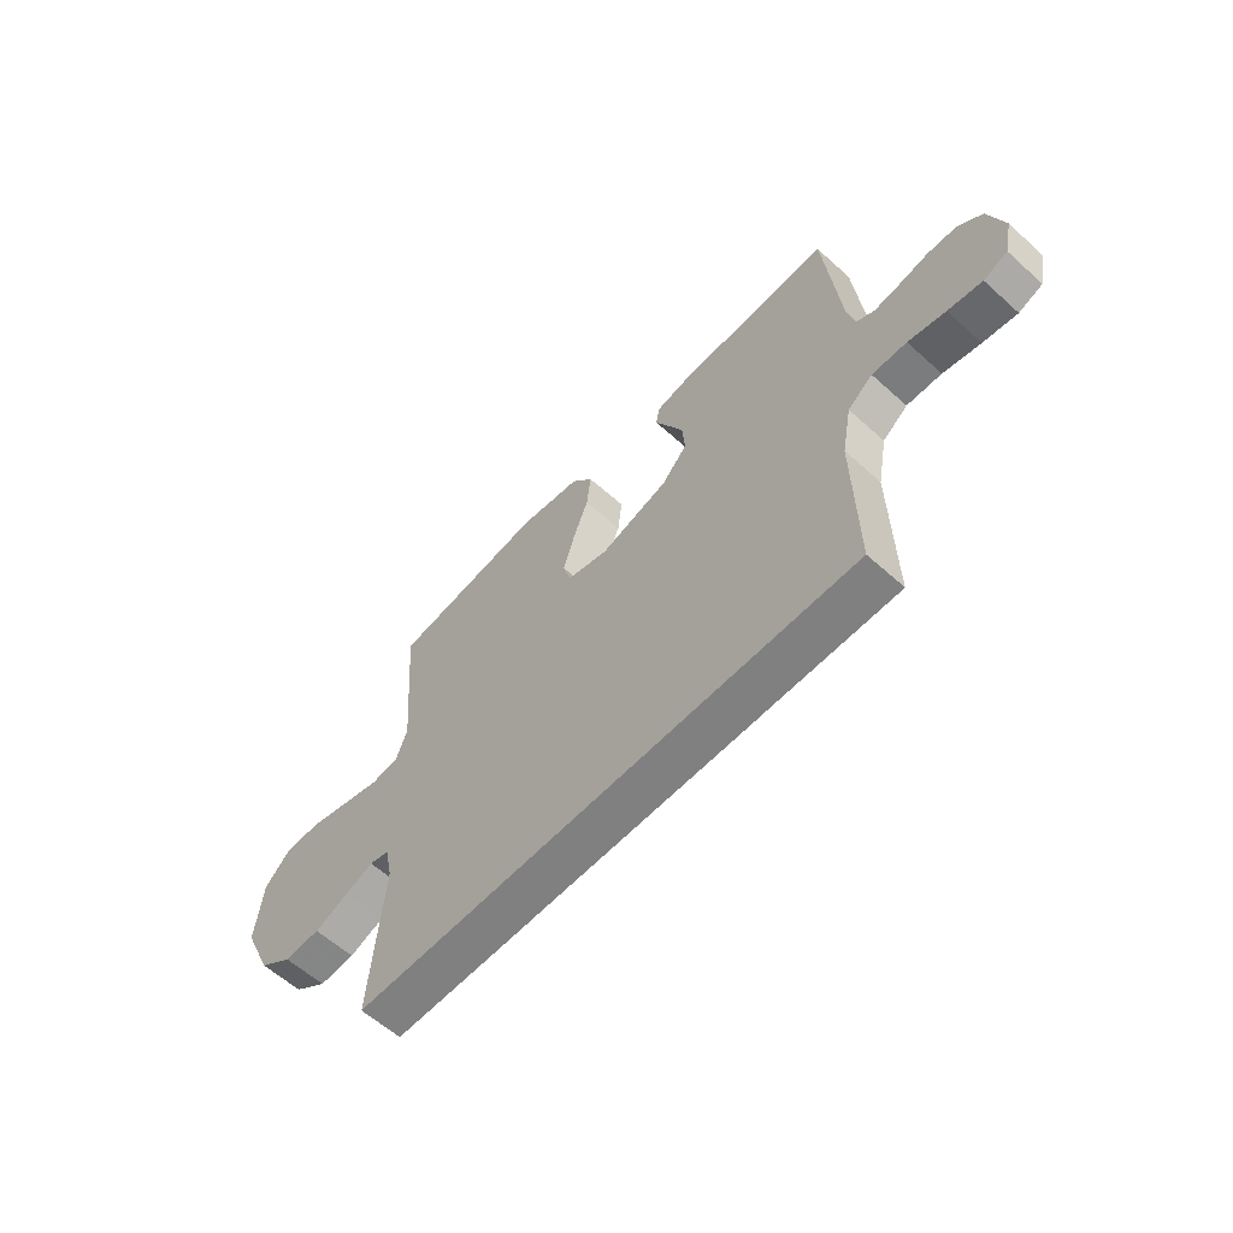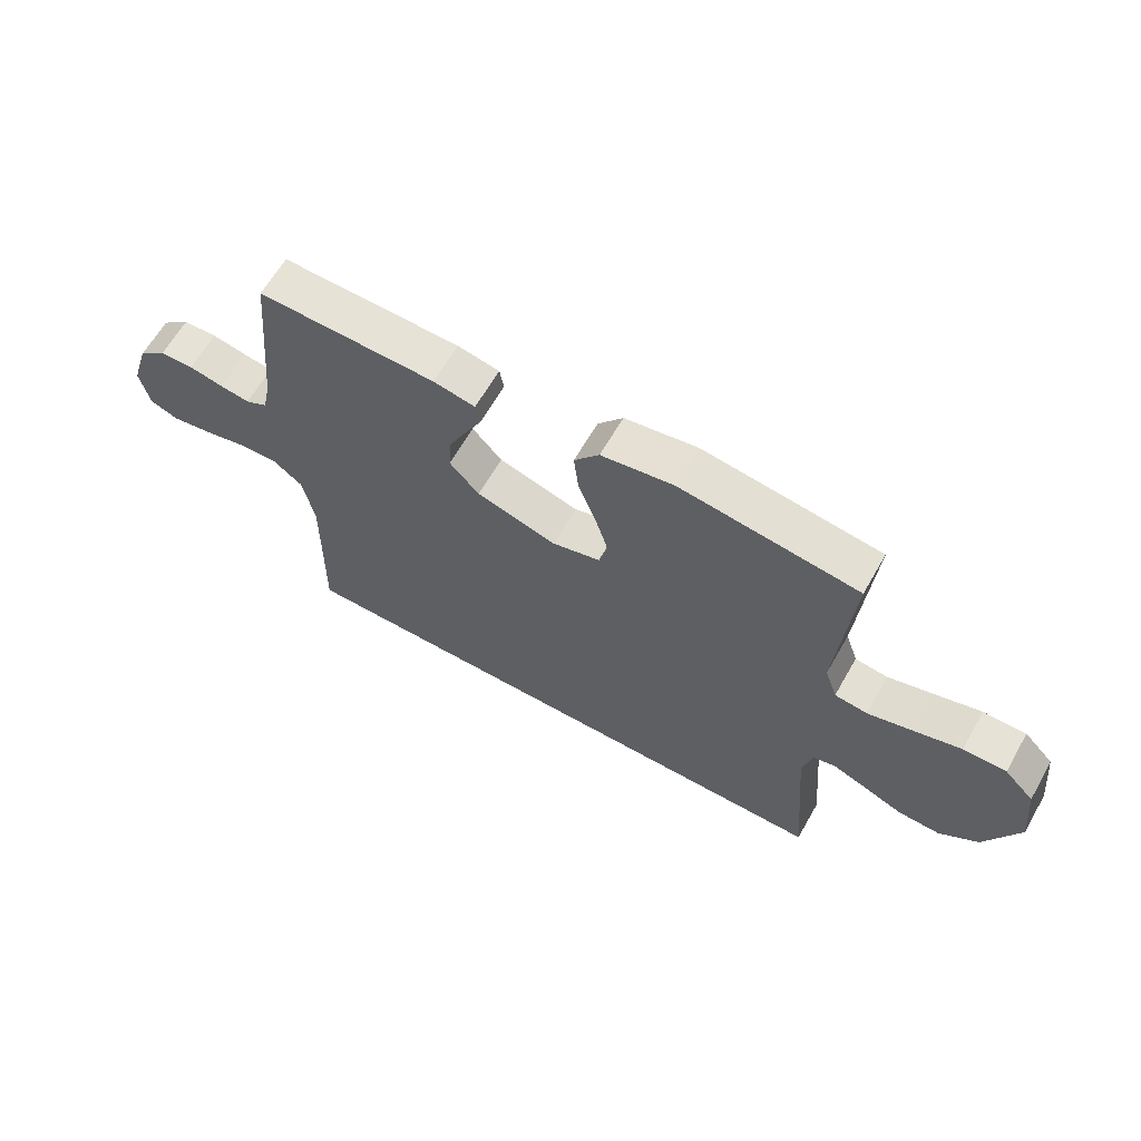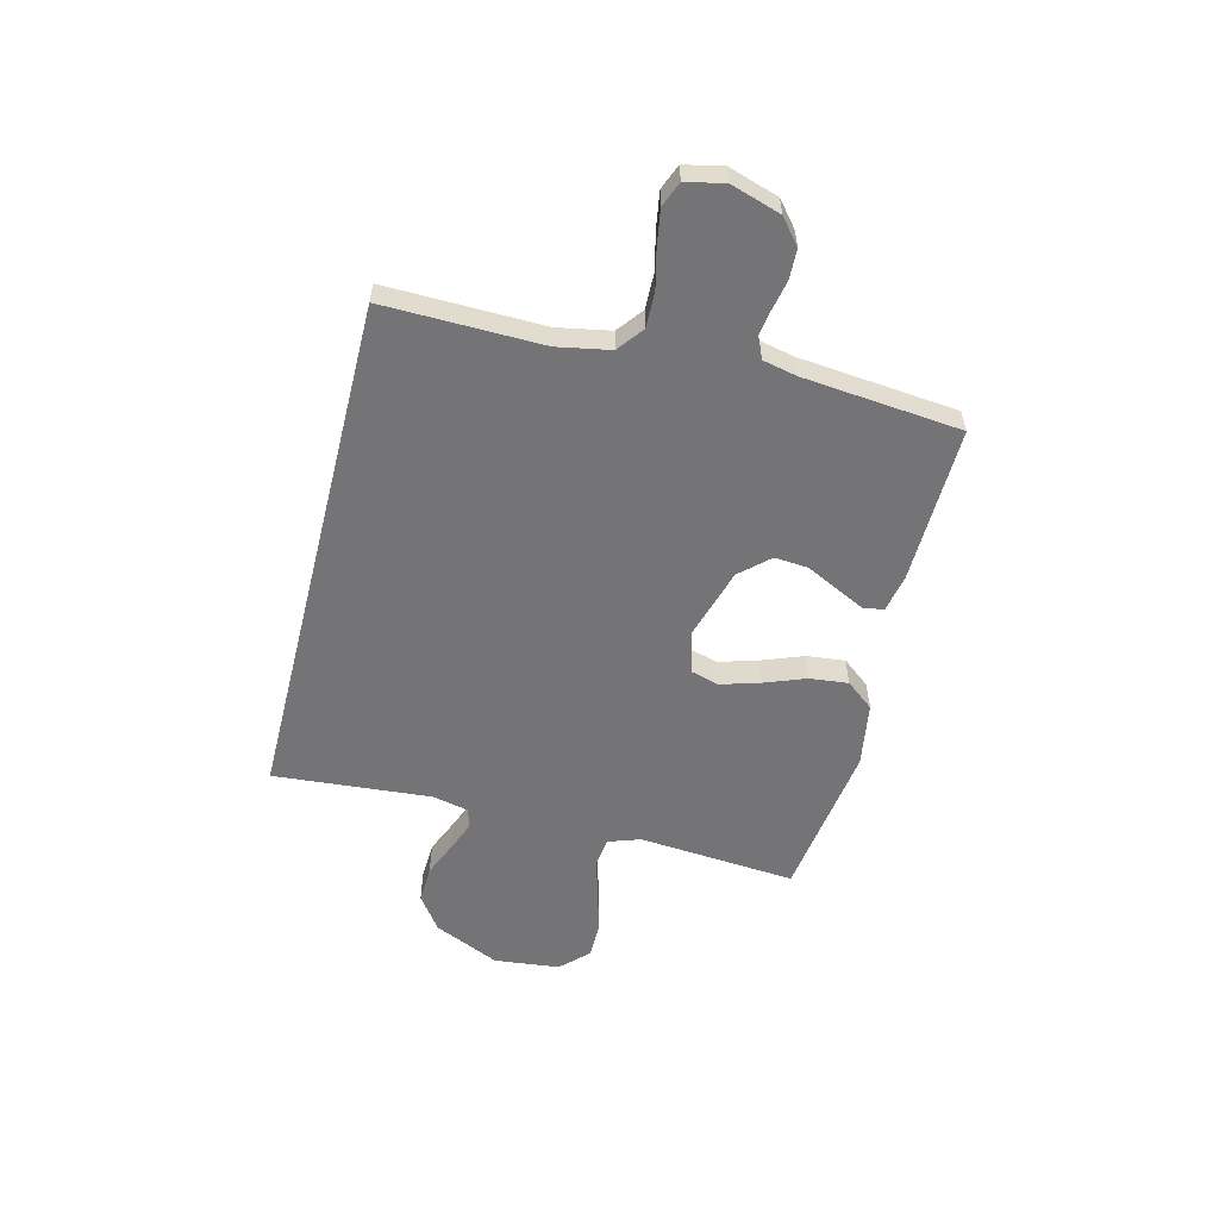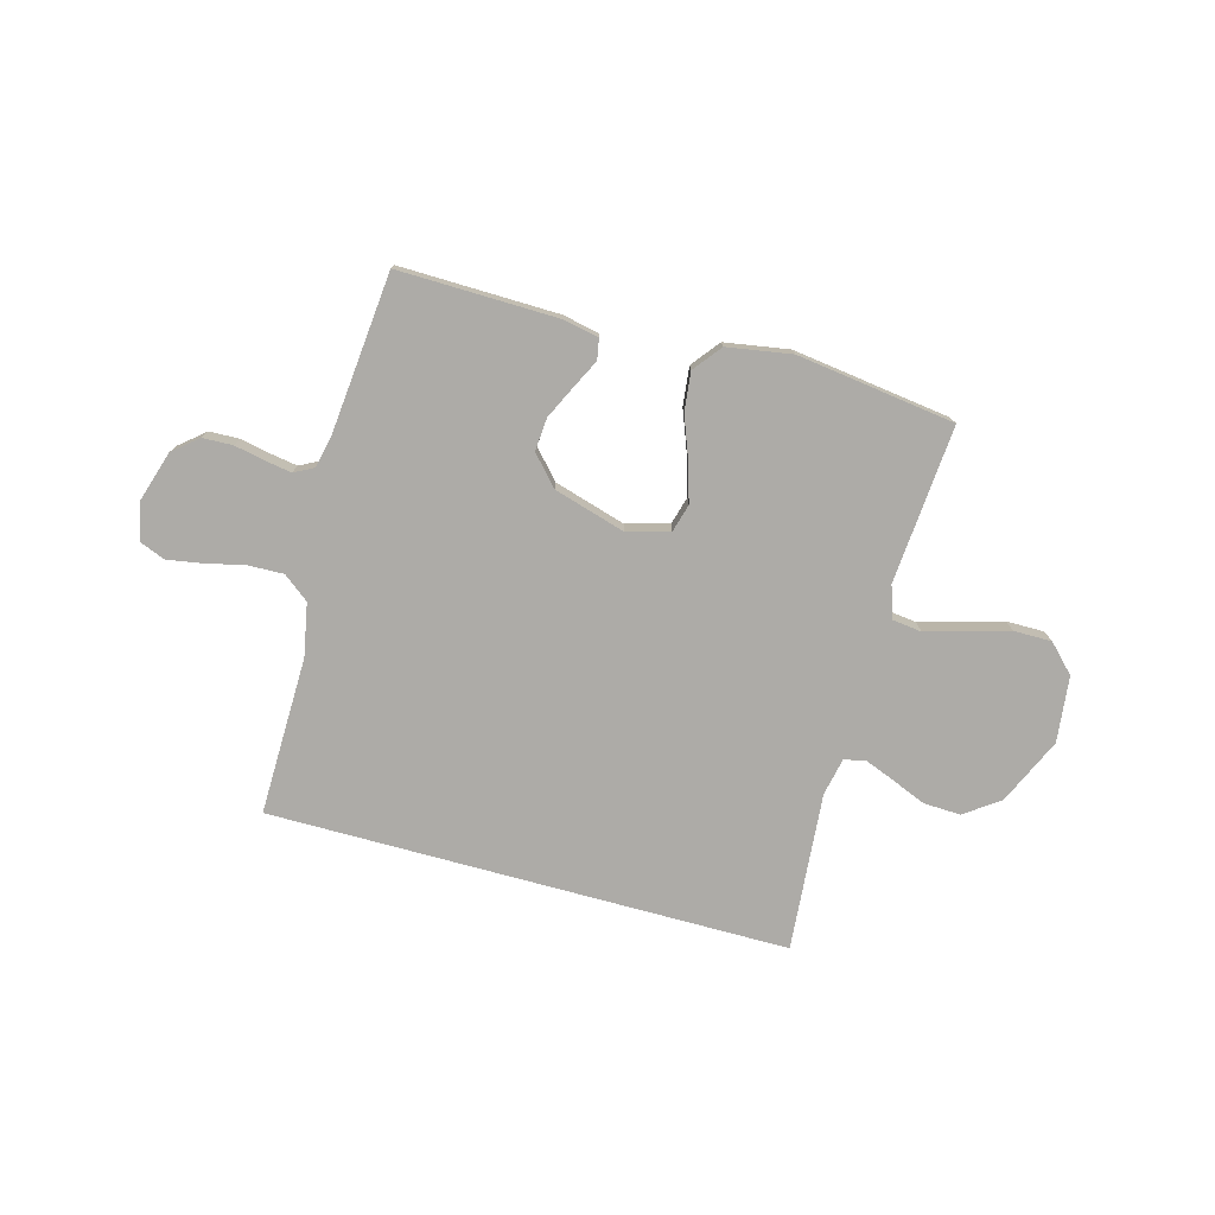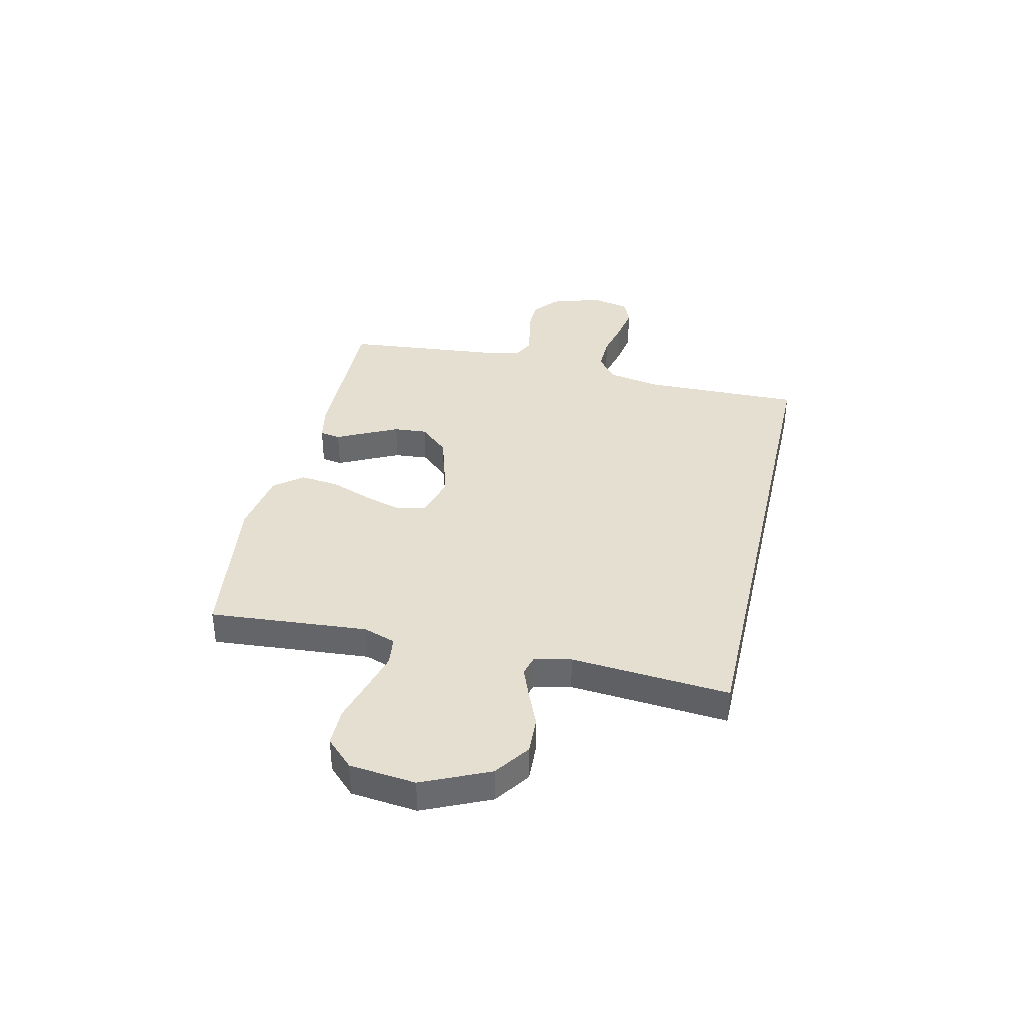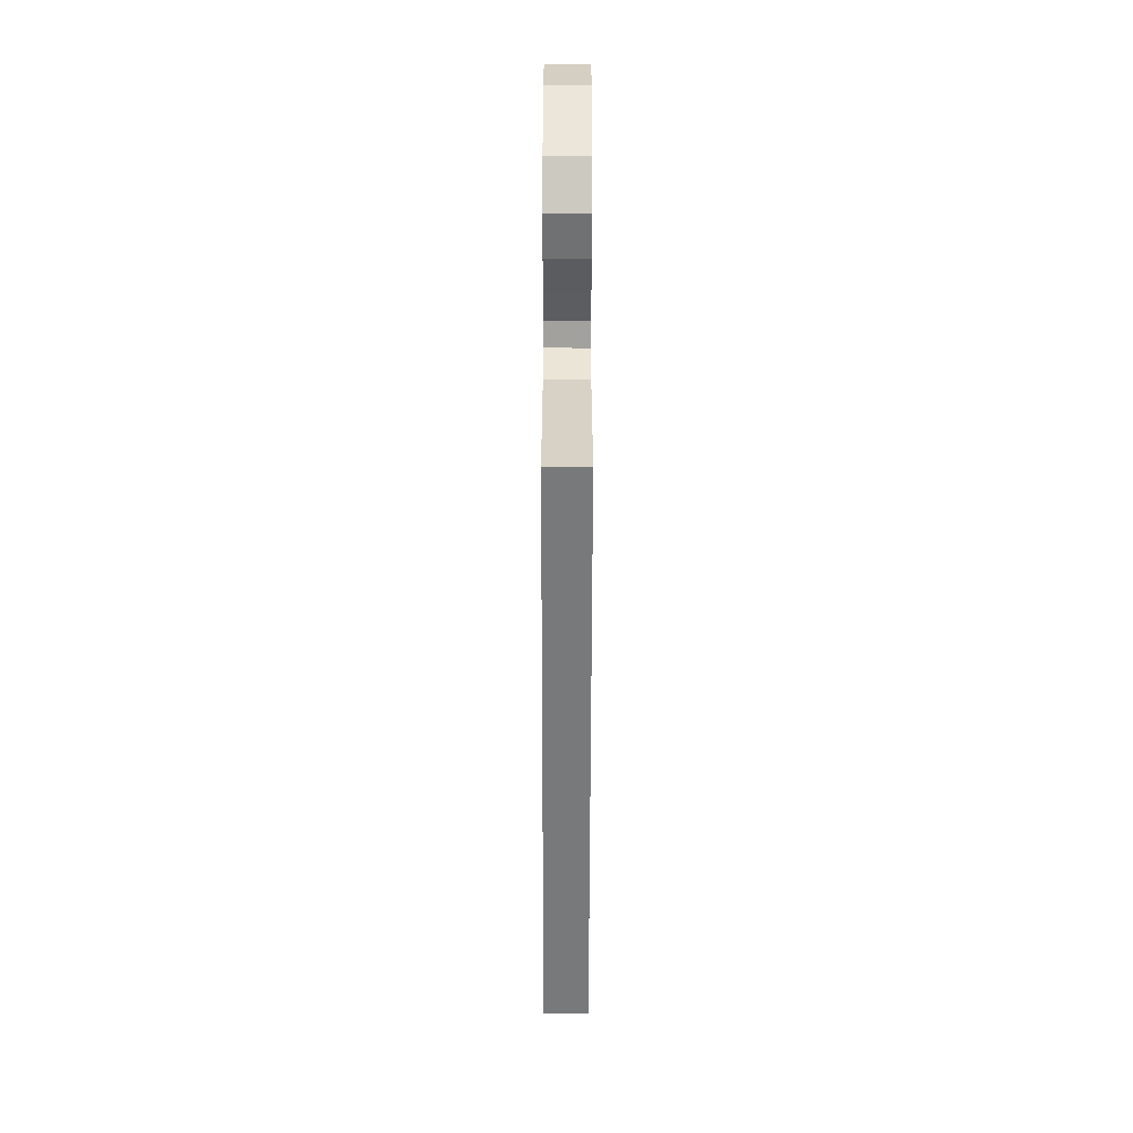
<metadata>
{"format":"obj","ext":"obj","renderer":"f3d","projection":"perspective","resolution":1024,"background":"white","views":[{"elev":-60.0,"azim":-132.7,"up":"+Z"},{"elev":63.7,"azim":29.7,"up":"+Z"},{"elev":-56.3,"azim":-104.2,"up":"+Y"},{"elev":-76.4,"azim":-15.3,"up":"+Y"},{"elev":37.4,"azim":102.9,"up":"+Y"},{"elev":-57.7,"azim":89.9,"up":"+Z"}]}
</metadata>
<code>
v -0.488 0.07 -0.5
v -0.483 0.07 -0.2
v -0.502 0.07 -0.1
v -0.551 0.07 -0.062
v -0.619 0.07 -0.064
v -0.692 0.07 -0.081
v -0.759 0.07 -0.092
v -0.806 0.07 -0.073
v -0.822 0.07 0
v -0.792 0.07 0.095
v -0.745 0.07 0.134
v -0.688 0.07 0.136
v -0.63 0.07 0.124
v -0.58 0.07 0.116
v -0.543 0.07 0.135
v -0.529 0.07 0.2
v -0.5 0.07 0.5
v -0.2 0.07 0.494
v -0.13 0.07 0.48
v -0.123 0.07 0.441
v -0.15 0.07 0.387
v -0.18 0.07 0.325
v -0.185 0.07 0.262
v -0.135 0.07 0.207
v 0 0.07 0.167
v 0.081 0.07 0.189
v 0.096 0.07 0.242
v 0.074 0.07 0.316
v 0.044 0.07 0.395
v 0.036 0.07 0.468
v 0.078 0.07 0.521
v 0.2 0.07 0.541
v 0.5 0.07 0.5
v 0.476 0.07 0.2
v 0.497 0.07 0.139
v 0.552 0.07 0.132
v 0.627 0.07 0.153
v 0.707 0.07 0.176
v 0.779 0.07 0.176
v 0.829 0.07 0.125
v 0.843 0.07 0
v 0.786 0.07 -0.126
v 0.72 0.07 -0.173
v 0.649 0.07 -0.17
v 0.582 0.07 -0.142
v 0.526 0.07 -0.12
v 0.487 0.07 -0.13
v 0.472 0.07 -0.2
v 0.497 0.07 -0.5
v -0.488 0 -0.5
v -0.483 0 -0.2
v -0.502 0 -0.1
v -0.551 0 -0.062
v -0.619 0 -0.064
v -0.692 0 -0.081
v -0.759 0 -0.092
v -0.806 0 -0.073
v -0.822 0 0
v -0.792 0 0.095
v -0.745 0 0.134
v -0.688 0 0.136
v -0.63 0 0.124
v -0.58 0 0.116
v -0.543 0 0.135
v -0.529 0 0.2
v -0.5 0 0.5
v -0.2 0 0.494
v -0.13 0 0.48
v -0.123 0 0.441
v -0.15 0 0.387
v -0.18 0 0.325
v -0.185 0 0.262
v -0.135 0 0.207
v 0 0 0.167
v 0.081 0 0.189
v 0.096 0 0.242
v 0.074 0 0.316
v 0.044 0 0.395
v 0.036 0 0.468
v 0.078 0 0.521
v 0.2 0 0.541
v 0.5 0 0.5
v 0.476 0 0.2
v 0.497 0 0.139
v 0.552 0 0.132
v 0.627 0 0.153
v 0.707 0 0.176
v 0.779 0 0.176
v 0.829 0 0.125
v 0.843 0 0
v 0.786 0 -0.126
v 0.72 0 -0.173
v 0.649 0 -0.17
v 0.582 0 -0.142
v 0.526 0 -0.12
v 0.487 0 -0.13
v 0.472 0 -0.2
v 0.497 0 -0.5
f 48 49 1 2
f 47 48 2 3
f 46 47 3 4
f 42 43 44 45
f 42 45 46
f 41 42 46 4
f 37 38 39 40
f 36 37 40 41
f 35 36 41 4
f 31 32 33 34
f 28 29 30 31
f 27 28 31 34
f 26 27 34 35
f 18 19 20 21
f 16 17 18 21
f 15 16 21 22
f 10 11 12 13
f 10 13 14
f 9 10 14
f 8 9 14
f 5 6 7 8
f 5 8 14 15
f 25 26 35 4
f 5 15 22 23
f 5 23 24
f 4 5 24 25
f 51 50 98 97
f 52 51 97 96
f 53 52 96 95
f 94 93 92 91
f 95 94 91
f 53 95 91 90
f 89 88 87 86
f 90 89 86 85
f 53 90 85 84
f 83 82 81 80
f 80 79 78 77
f 83 80 77 76
f 84 83 76 75
f 70 69 68 67
f 70 67 66 65
f 71 70 65 64
f 62 61 60 59
f 63 62 59
f 63 59 58
f 63 58 57
f 57 56 55 54
f 64 63 57 54
f 53 84 75 74
f 72 71 64 54
f 73 72 54
f 74 73 54 53
f 1 50 51 2
f 2 51 52 3
f 3 52 53 4
f 4 53 54 5
f 5 54 55 6
f 6 55 56 7
f 7 56 57 8
f 8 57 58 9
f 9 58 59 10
f 10 59 60 11
f 11 60 61 12
f 12 61 62 13
f 13 62 63 14
f 14 63 64 15
f 15 64 65 16
f 16 65 66 17
f 17 66 67 18
f 18 67 68 19
f 19 68 69 20
f 20 69 70 21
f 21 70 71 22
f 22 71 72 23
f 23 72 73 24
f 24 73 74 25
f 25 74 75 26
f 26 75 76 27
f 27 76 77 28
f 28 77 78 29
f 29 78 79 30
f 30 79 80 31
f 31 80 81 32
f 32 81 82 33
f 33 82 83 34
f 34 83 84 35
f 35 84 85 36
f 36 85 86 37
f 37 86 87 38
f 38 87 88 39
f 39 88 89 40
f 40 89 90 41
f 41 90 91 42
f 42 91 92 43
f 43 92 93 44
f 44 93 94 45
f 45 94 95 46
f 46 95 96 47
f 47 96 97 48
f 48 97 98 49
f 49 98 50 1

</code>
